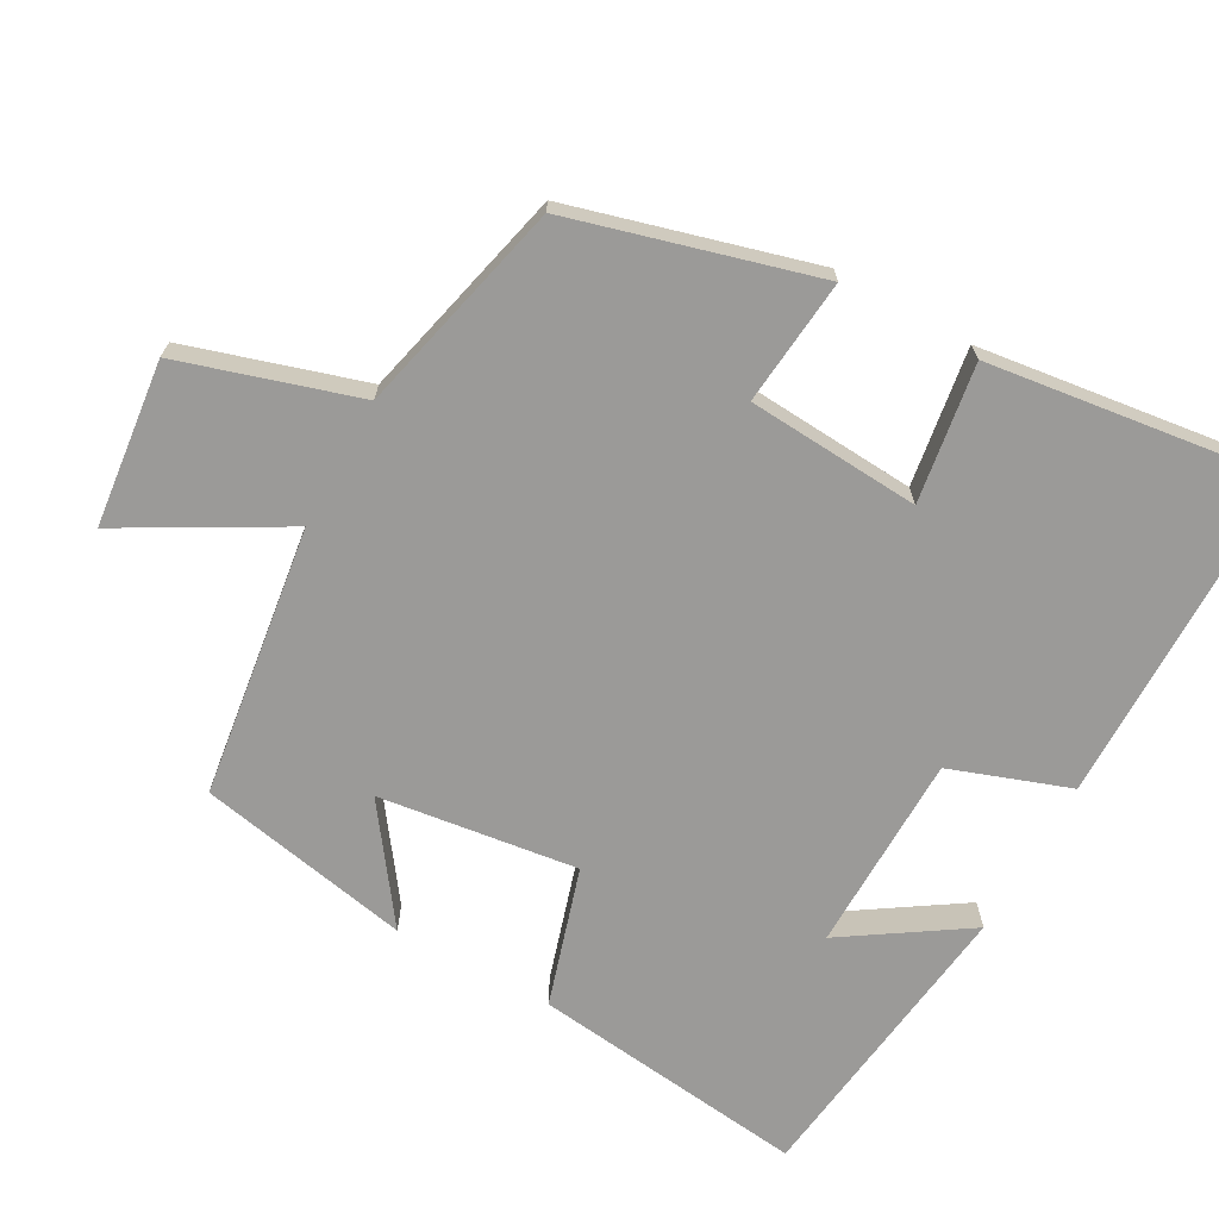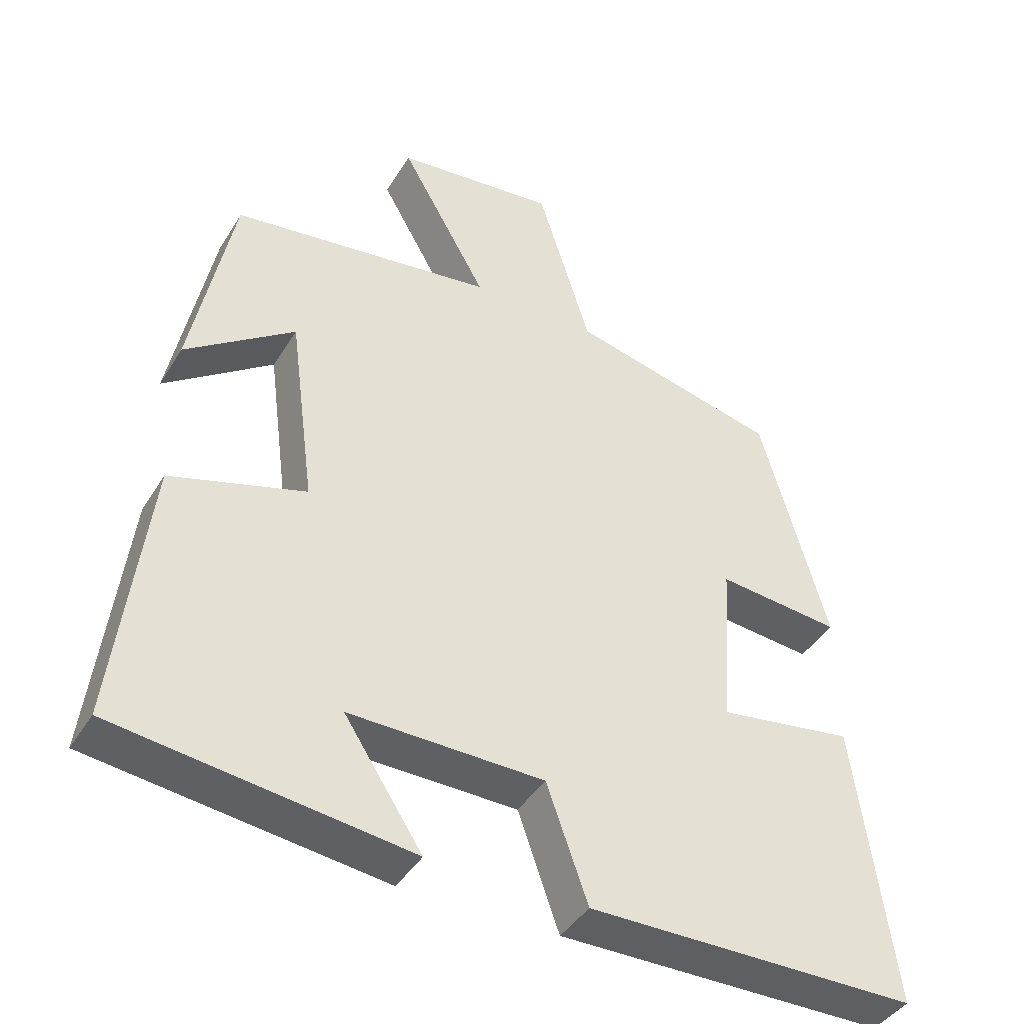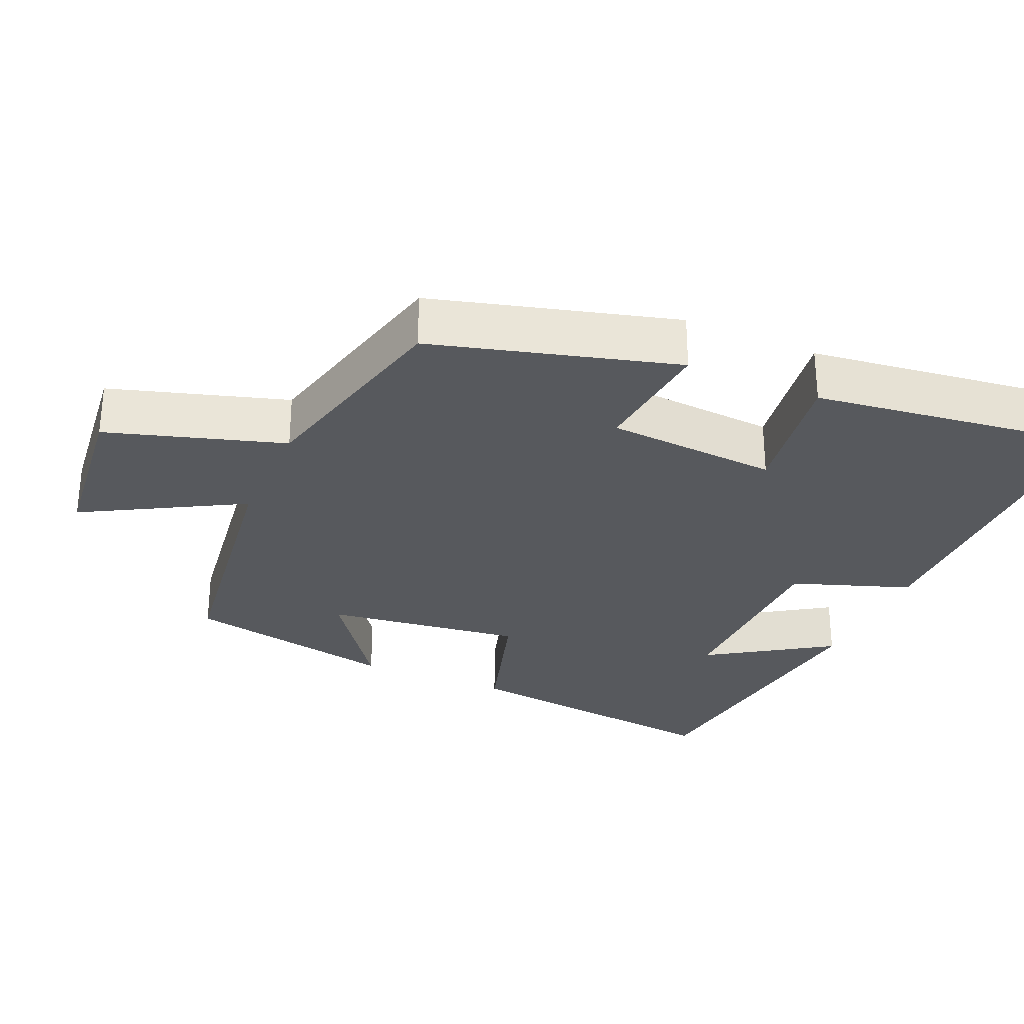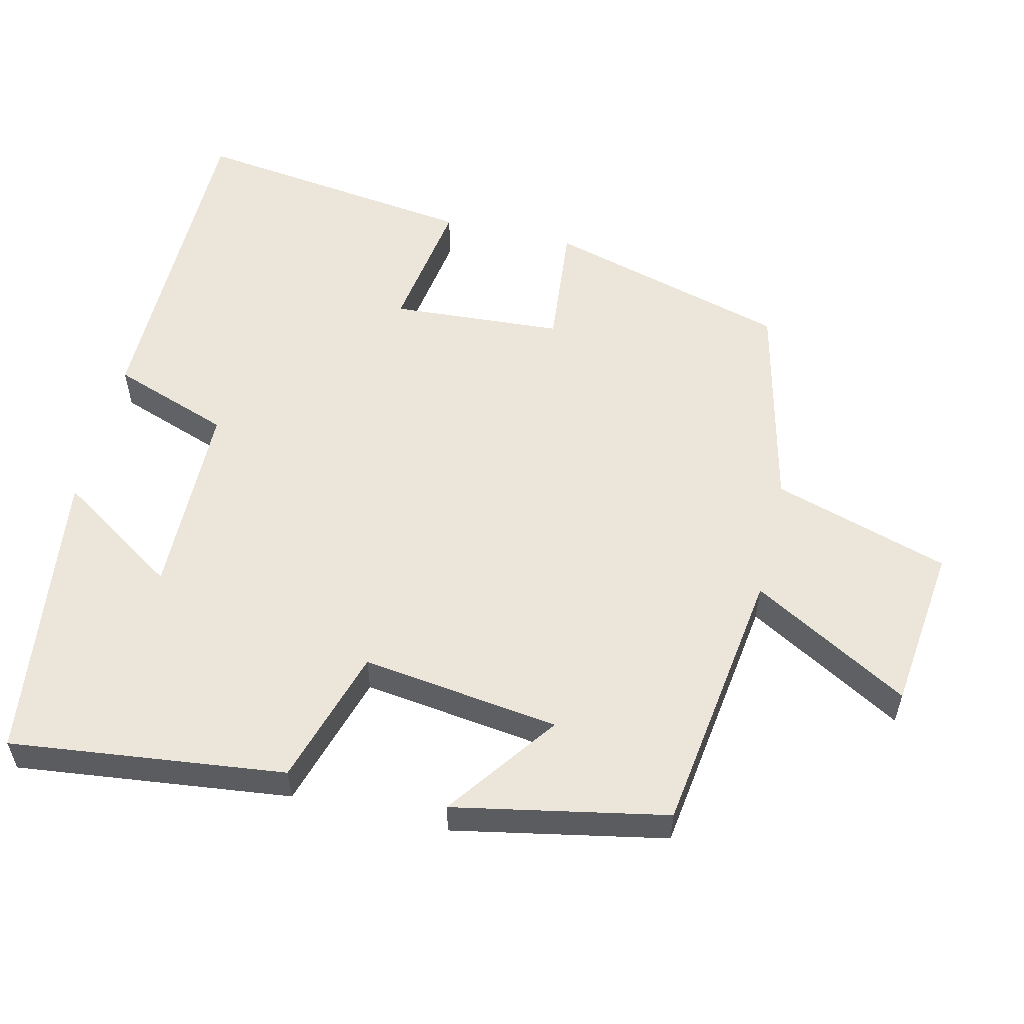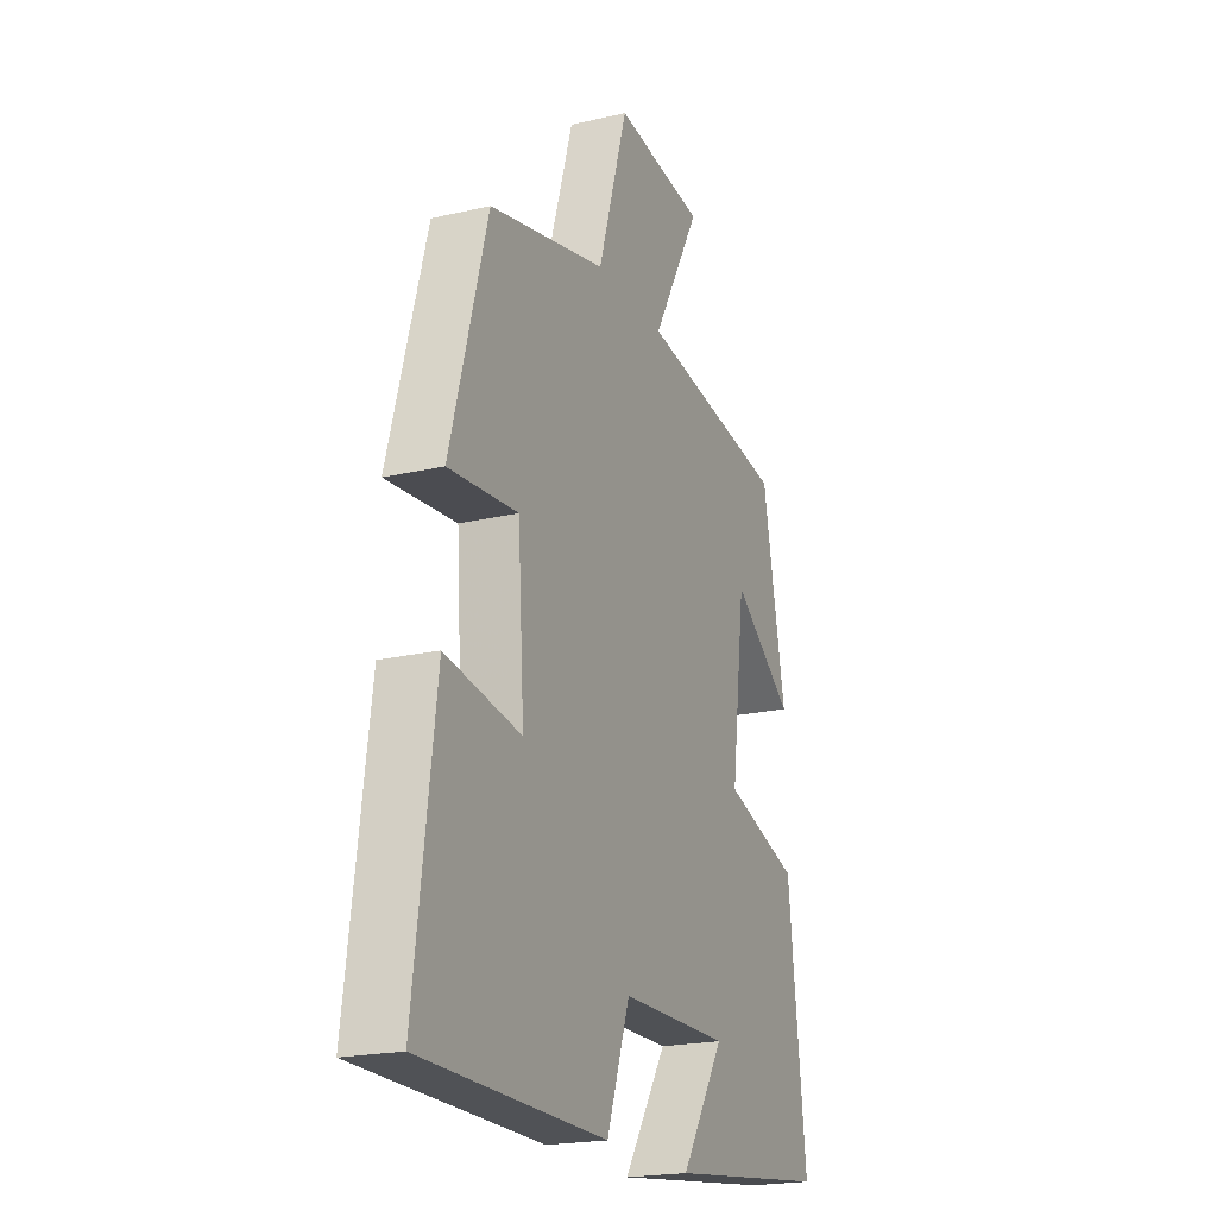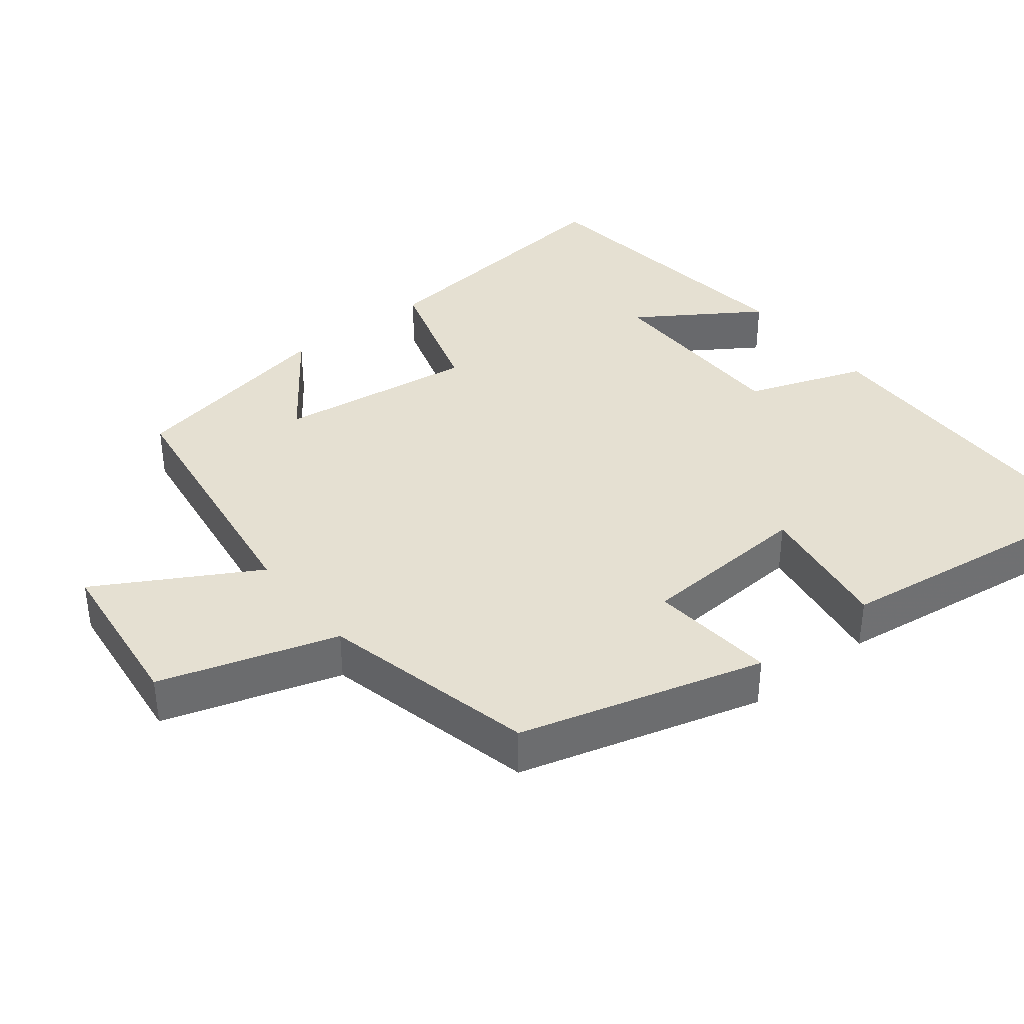
<metadata>
{"format":"obj","ext":"obj","renderer":"f3d","projection":"perspective","resolution":1024,"background":"white","views":[{"elev":-69.3,"azim":61.0,"up":"+Y"},{"elev":-42.1,"azim":-29.1,"up":"+Z"},{"elev":-29.6,"azim":66.3,"up":"+Y"},{"elev":55.8,"azim":-76.6,"up":"+Y"},{"elev":-20.7,"azim":112.8,"up":"+Z"},{"elev":37.6,"azim":51.8,"up":"+Y"}]}
</metadata>
<code>
v 0.552 0.07 -0.496
v 0.089 0.07 -0.5
v 0.031 0.07 -0.336
v -0.243 0.07 -0.332
v -0.133 0.07 -0.5
v -0.545 0.07 -0.448
v -0.5 0.07 -0.067
v -0.31 0.07 -0.009
v -0.346 0.07 0.265
v -0.5 0.07 0.153
v -0.442 0.07 0.448
v -0.069 0.07 0.5
v -0.192 0.07 0.718
v 0.036 0.07 0.744
v 0.111 0.07 0.5
v 0.407 0.07 0.429
v 0.5 0.07 0.093
v 0.326 0.07 0.11
v 0.31 0.07 -0.128
v 0.5 0.07 -0.099
v 0.552 0 -0.496
v 0.089 0 -0.5
v 0.031 0 -0.336
v -0.243 0 -0.332
v -0.133 0 -0.5
v -0.545 0 -0.448
v -0.5 0 -0.067
v -0.31 0 -0.009
v -0.346 0 0.265
v -0.5 0 0.153
v -0.442 0 0.448
v -0.069 0 0.5
v -0.192 0 0.718
v 0.036 0 0.744
v 0.111 0 0.5
v 0.407 0 0.429
v 0.5 0 0.093
v 0.326 0 0.11
v 0.31 0 -0.128
v 0.5 0 -0.099
f 19 20 1 2
f 18 19 2 3
f 15 16 17 18
f 15 18 3 4
f 12 13 14 15
f 12 15 4
f 9 10 11 12
f 8 9 12 4
f 7 8 4
f 4 5 6 7
f 22 21 40 39
f 23 22 39 38
f 38 37 36 35
f 24 23 38 35
f 35 34 33 32
f 24 35 32
f 32 31 30 29
f 24 32 29 28
f 24 28 27
f 27 26 25 24
f 1 21 22 2
f 2 22 23 3
f 3 23 24 4
f 4 24 25 5
f 5 25 26 6
f 6 26 27 7
f 7 27 28 8
f 8 28 29 9
f 9 29 30 10
f 10 30 31 11
f 11 31 32 12
f 12 32 33 13
f 13 33 34 14
f 14 34 35 15
f 15 35 36 16
f 16 36 37 17
f 17 37 38 18
f 18 38 39 19
f 19 39 40 20
f 20 40 21 1

</code>
